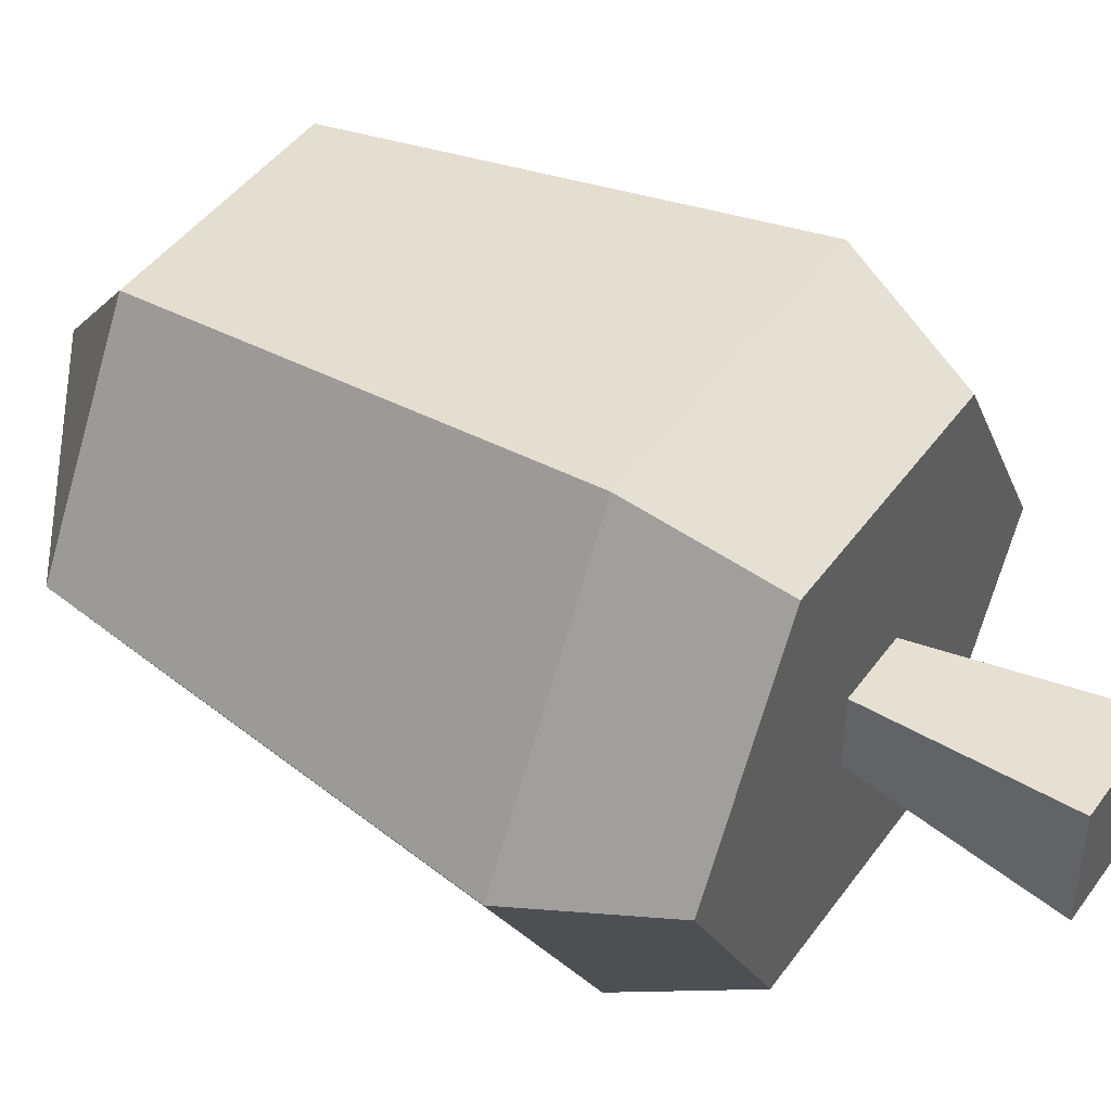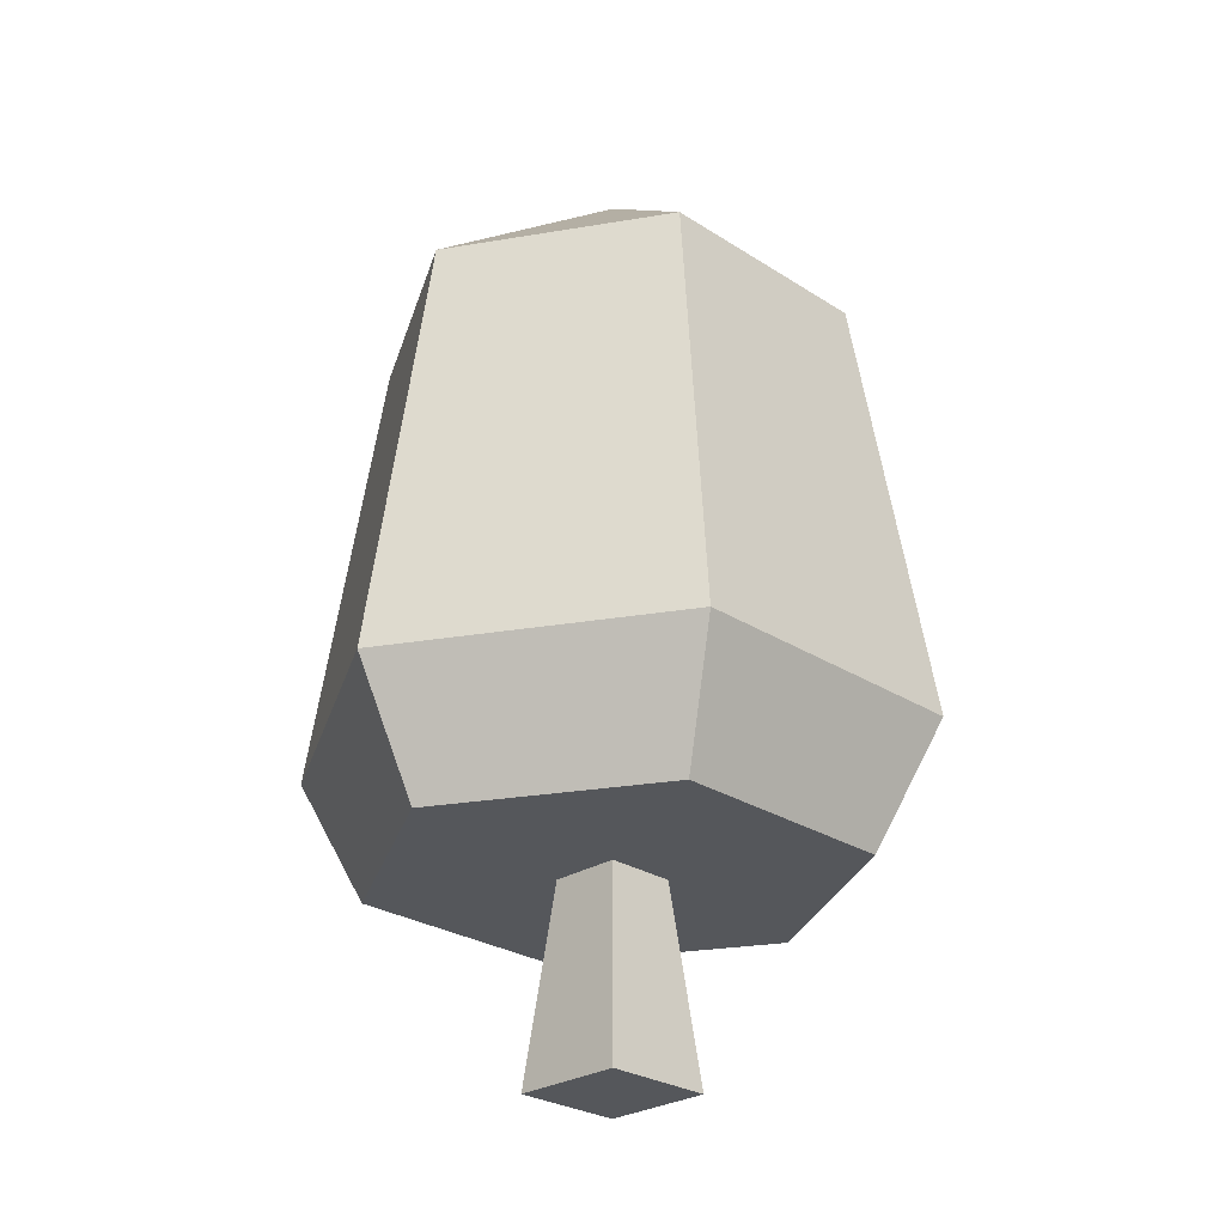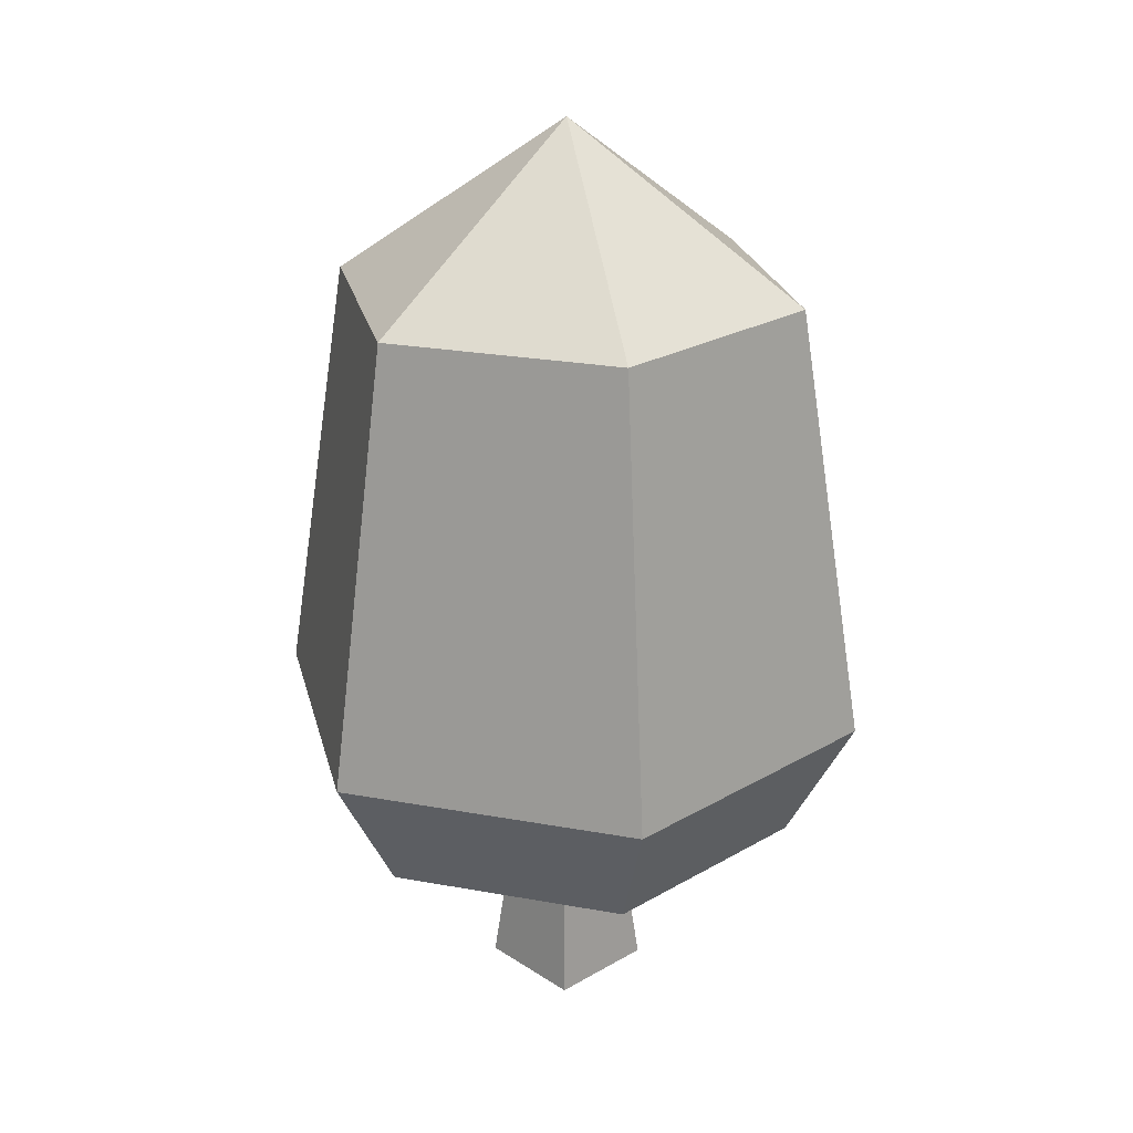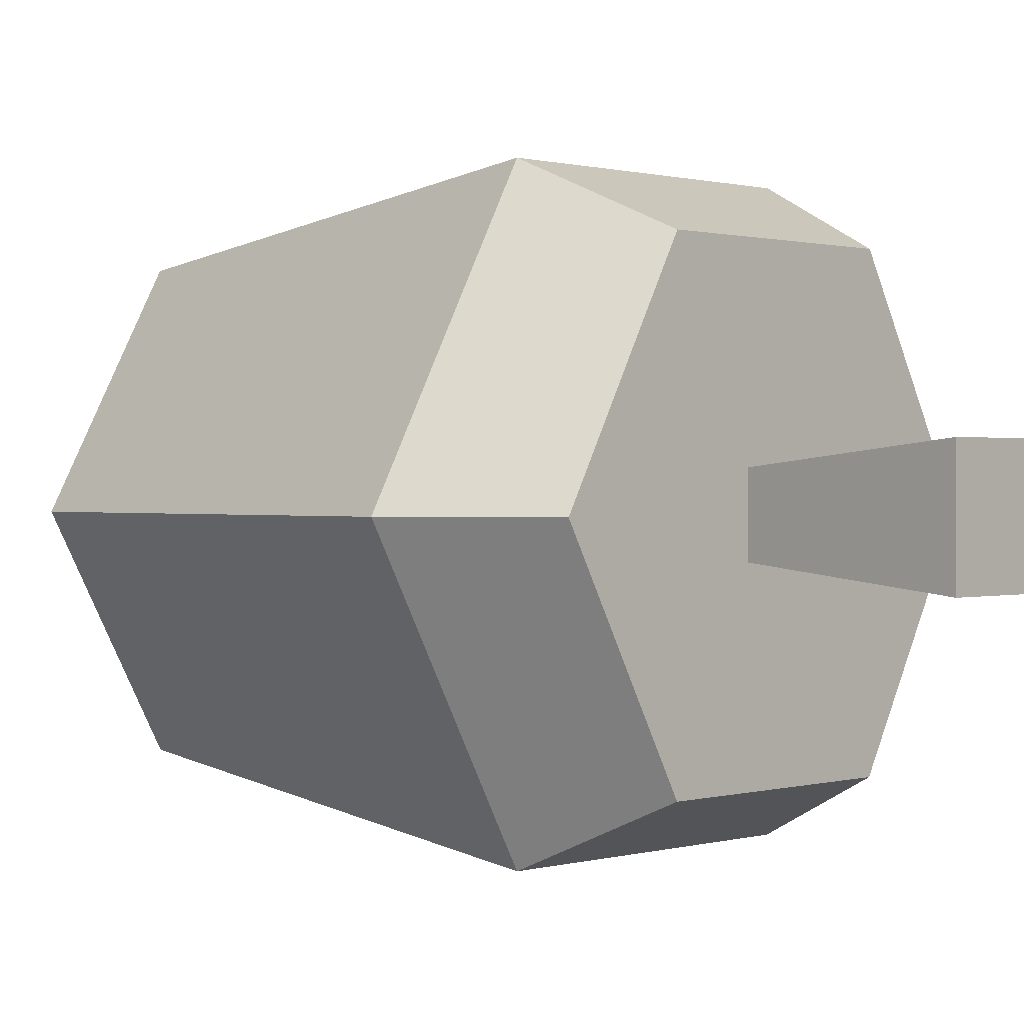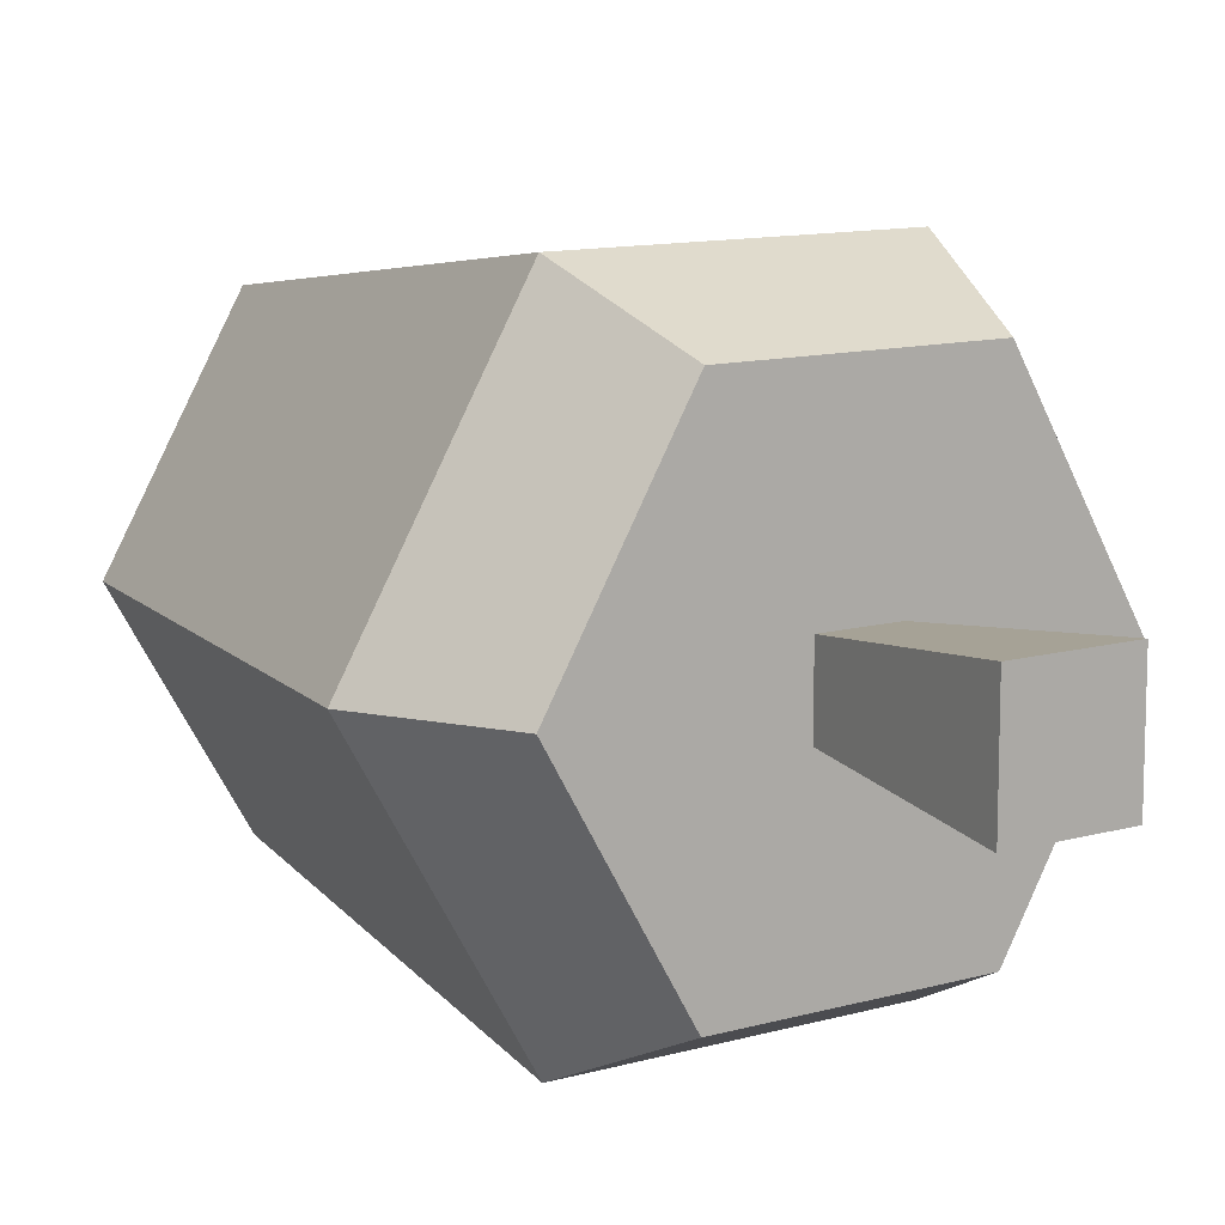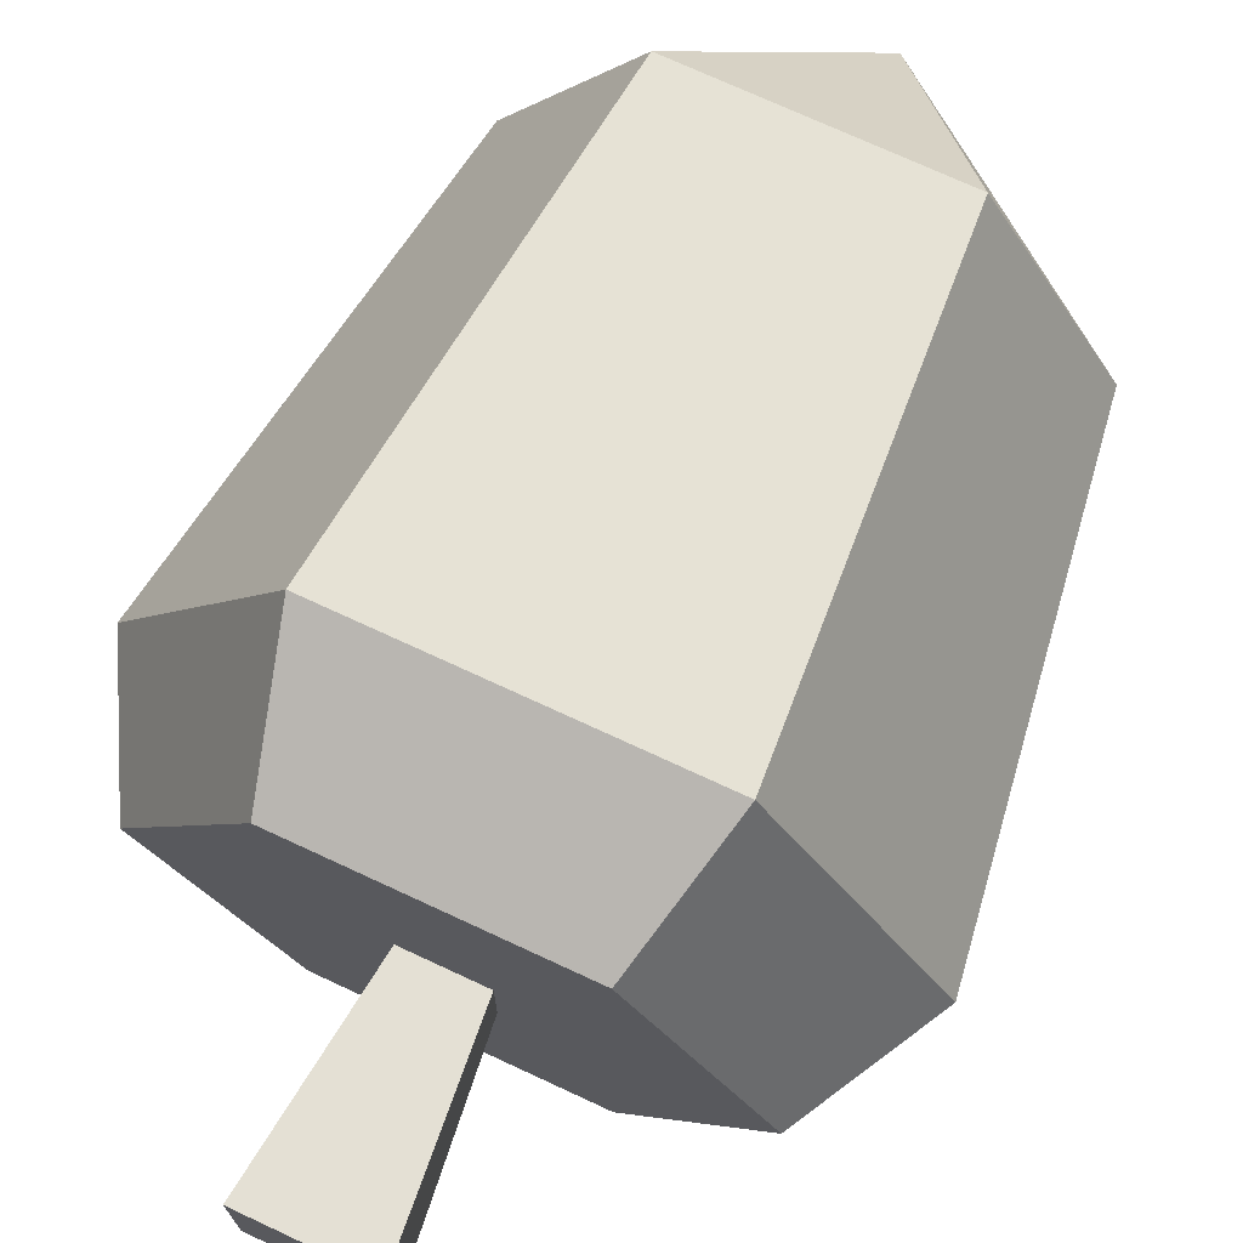
<metadata>
{"format":"obj","ext":"obj","renderer":"f3d","projection":"perspective","resolution":1024,"background":"white","views":[{"elev":45.0,"azim":-56.6,"up":"+Z"},{"elev":-26.8,"azim":134.8,"up":"+Y"},{"elev":24.7,"azim":-43.4,"up":"+Y"},{"elev":0.6,"azim":-47.8,"up":"+Z"},{"elev":11.4,"azim":-34.5,"up":"+Z"},{"elev":72.1,"azim":25.0,"up":"+Z"}]}
</metadata>
<code>
o Mesh1_Large_Oak_Green_Model
v -0.2753 -1.1 0.2753
v -0.1748 -0.1285 0.1748
v -0.1748 -0.1285 -0.1748
v -0.2753 -1.1 -0.2753
v 0.2753 -1.1 0.2753
v 0.1748 -0.1285 0.1748
v 0.2753 -1.1 -0.2753
v 0.1748 -0.1285 -0.1748
v 0.5889 -0.1285 -1.02
v -0.5889 -0.1285 -1.02
v -0.5889 -0.1285 1.02
v -1.178 -0.1285 -0
v -0.755 0.4915 1.308
v -1.51 0.4915 0
v 0.5889 -0.1285 1.02
v 0.755 0.4915 1.308
v 1.178 -0.1285 -0
v 0.755 0.4915 -1.308
v 1.51 0.4915 0
v 0.5814 2.672 -1.007
v 1.163 2.672 0
v -0.755 0.4915 -1.308
v -0.5814 2.672 -1.007
v -1.163 2.672 0
v 0 3.502 0
v -0.5814 2.672 1.007
v 0.5814 2.672 1.007
f 1 2 3 4
f 5 6 2 1
f 5 7 8 6
f 1 4 7 5
f 4 3 8 7
f 3 9 8
f 3 10 9
f 11 10 3
f 10 11 12
f 12 11 13 14
f 13 11 15 16
f 11 2 15
f 2 11 3
f 15 2 6
f 15 6 9
f 8 9 6
f 15 9 17
f 18 19 17 9
f 19 18 20 21
f 22 23 20 18
f 24 23 22 14
f 24 25 23
f 26 25 24
f 27 25 26
f 21 25 27
f 20 25 21
f 25 20 23
f 16 19 21 27
f 19 16 15 17
f 16 27 26 13
f 26 24 14 13
f 10 12 14 22
f 18 9 10 22

</code>
